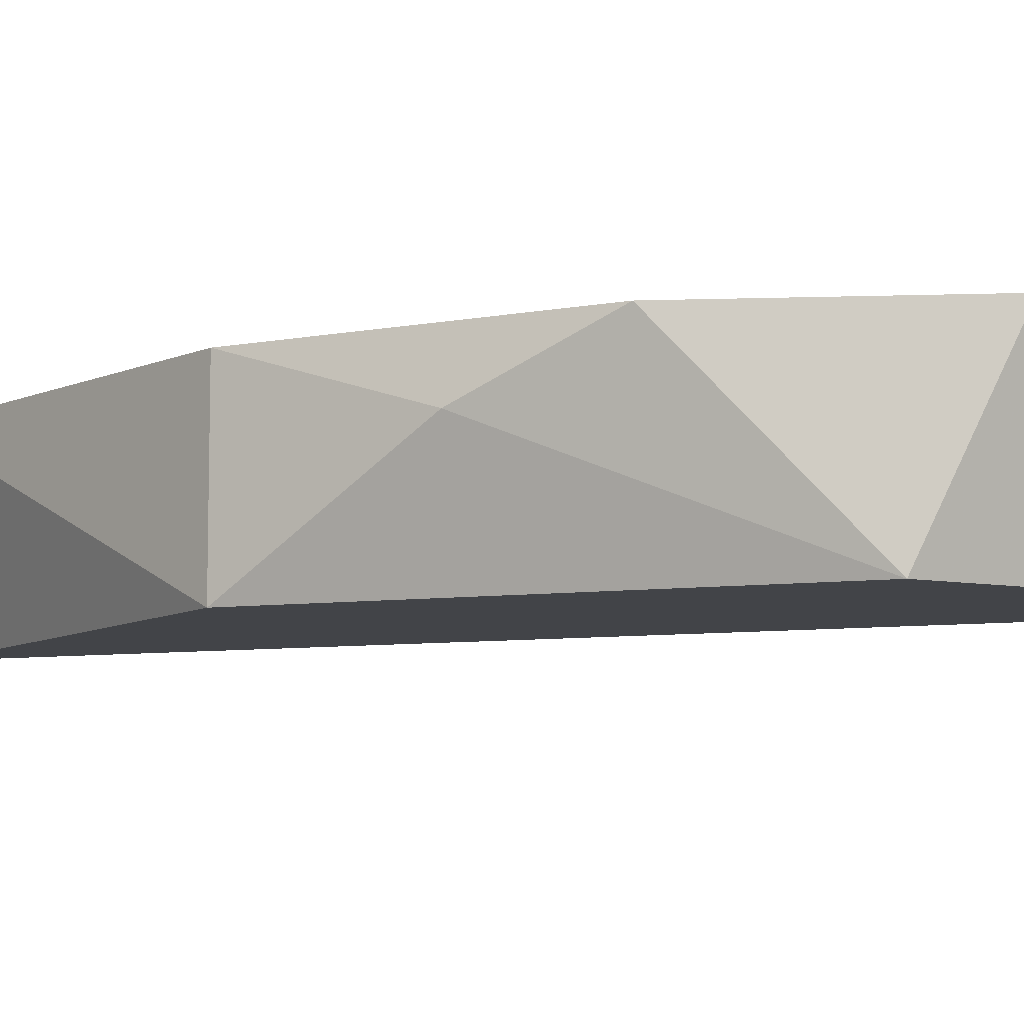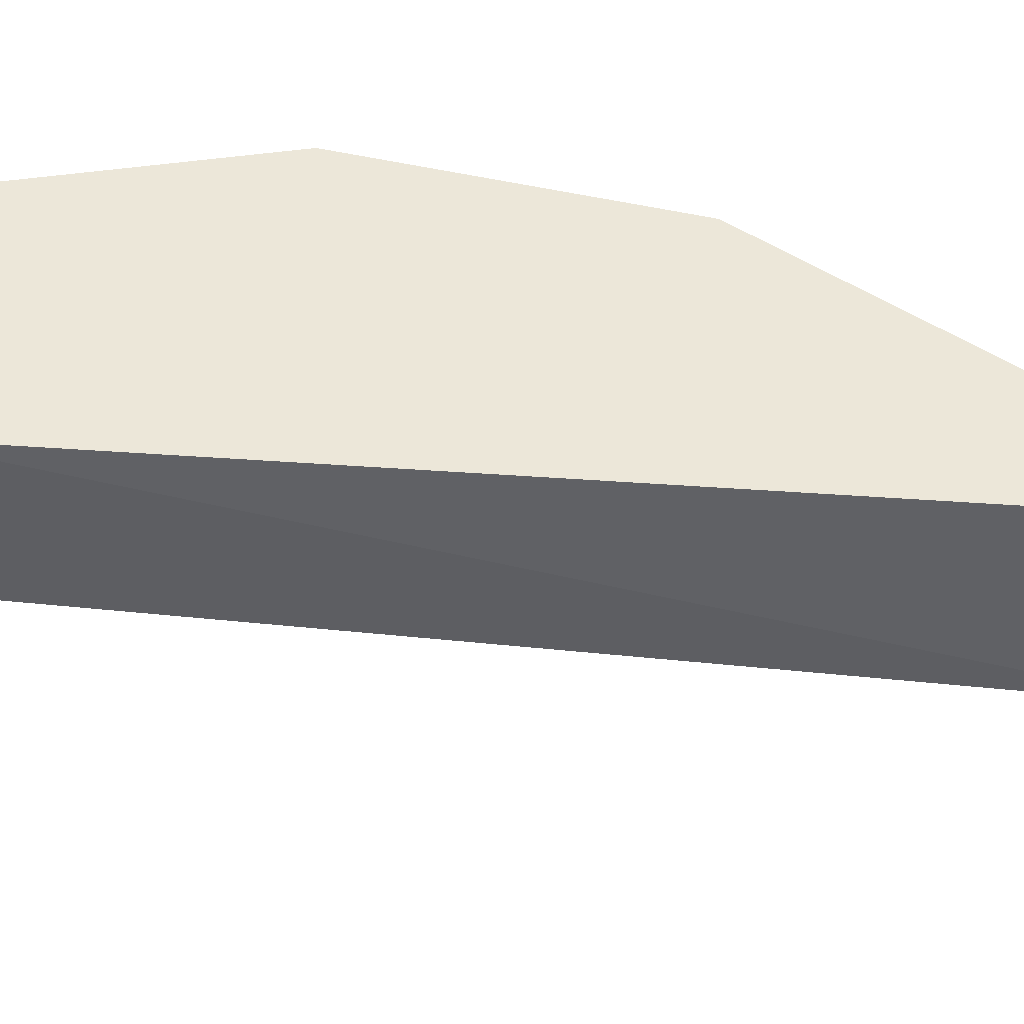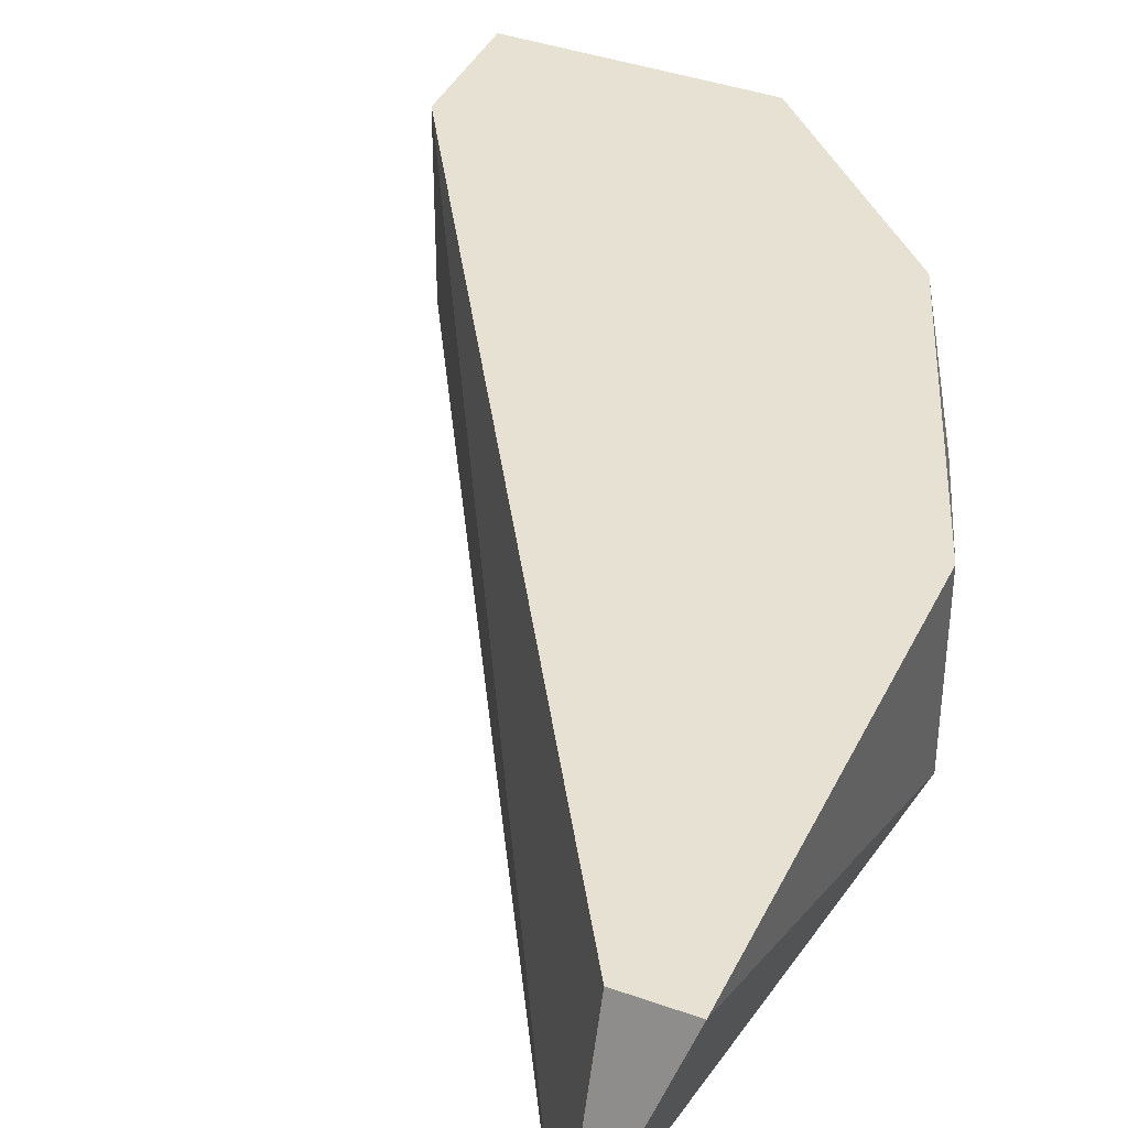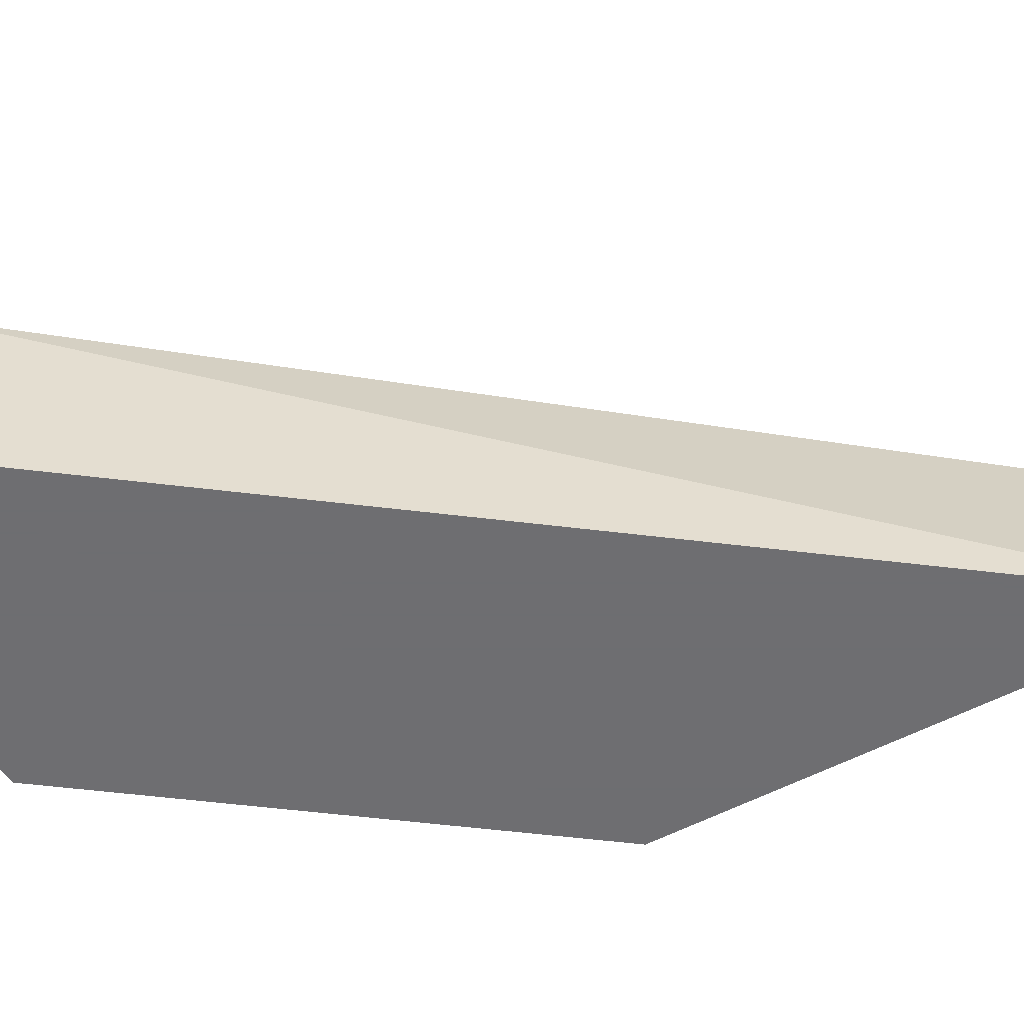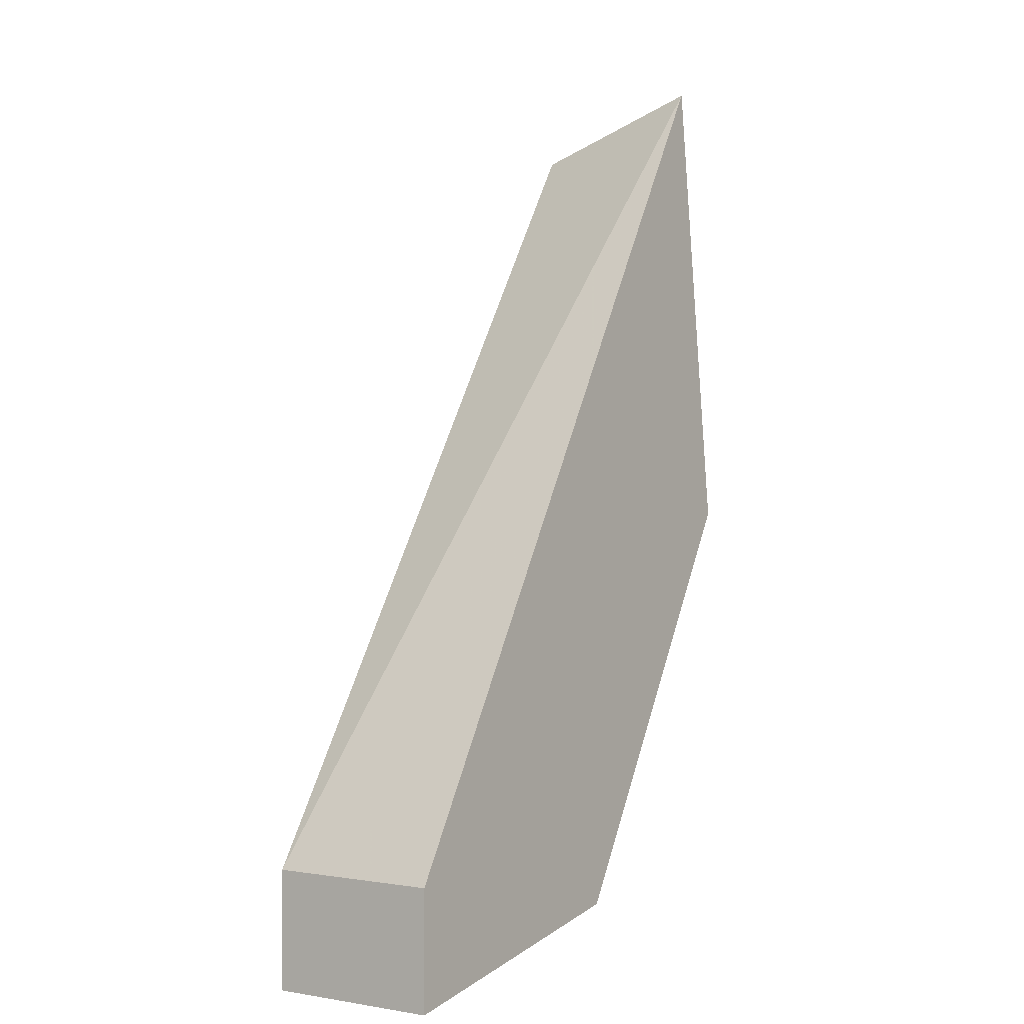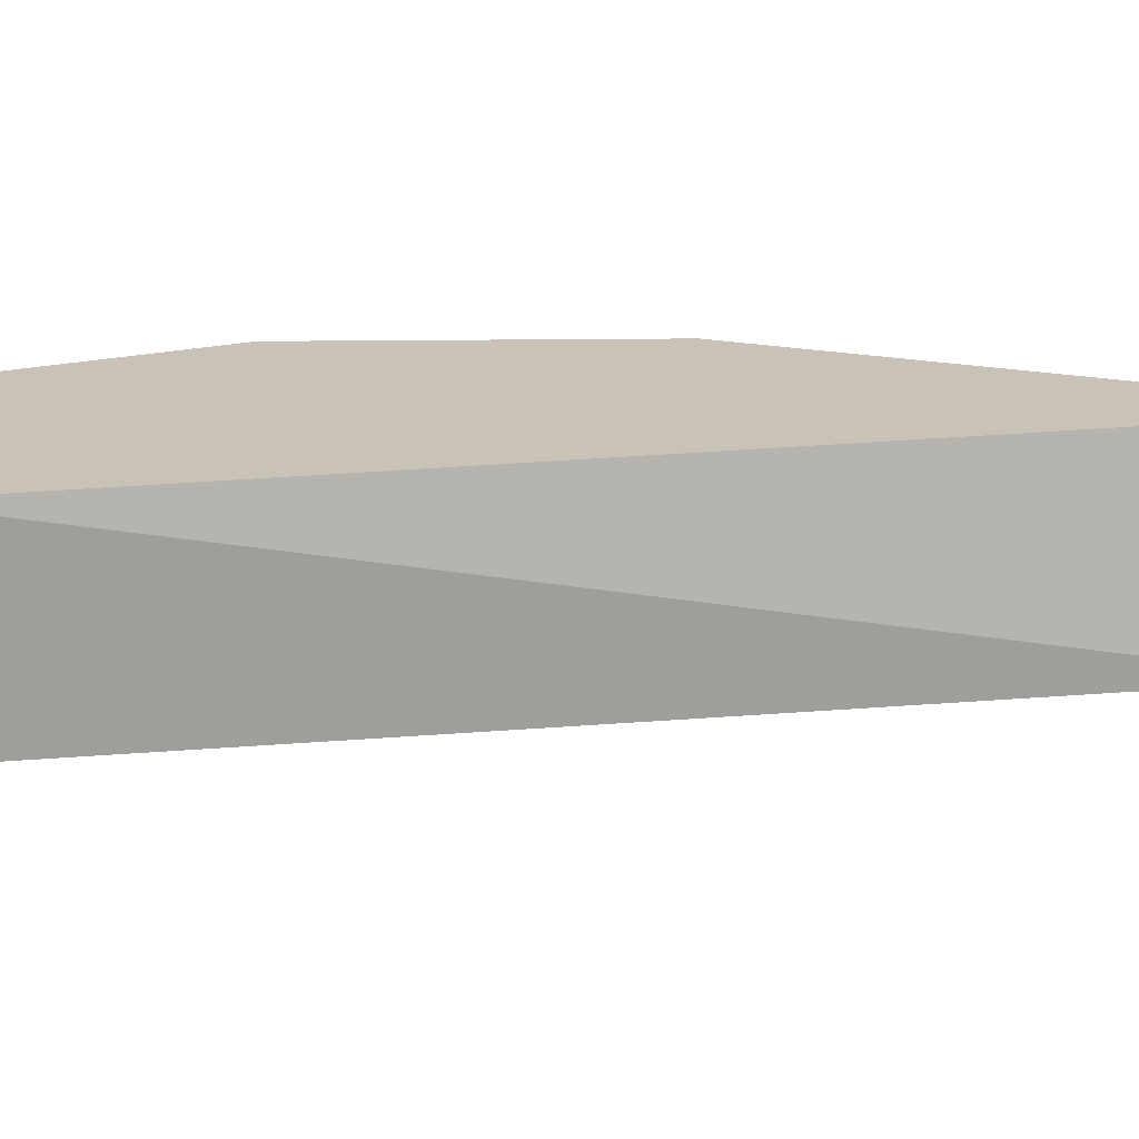
<metadata>
{"format":"obj","ext":"obj","renderer":"f3d","projection":"perspective","resolution":1024,"background":"white","views":[{"elev":-8.0,"azim":-39.8,"up":"+Z"},{"elev":50.0,"azim":126.1,"up":"+Z"},{"elev":39.6,"azim":-156.1,"up":"+Z"},{"elev":-54.4,"azim":112.3,"up":"+Z"},{"elev":-0.7,"azim":125.4,"up":"+Y"},{"elev":19.5,"azim":110.5,"up":"+Z"}]}
</metadata>
<code>
v 0.000871 -0.01801 0.004488
v 0.000871 -0.01801 0.002904
v 0.000871 -0.01695 0.004488
v 0.000871 -0.01695 0.002904
v -0.001241 -0.01801 0.004488
v -0.001768 -0.01748 0.002904
v -0.003352 -0.009564 0.002904
v -0.003352 -0.01009 0.004488
v -0.003352 -0.01537 0.00396
v -0.002824 -0.01643 0.004488
v -0.003881 -0.01379 0.004488
v -0.003881 -0.01379 0.002904
v -0.003881 -0.01009 0.004488
f 4 1 2
f 1 5 2
f 1 4 3
f 8 1 3
f 1 10 5
f 1 8 10
f 6 4 2
f 5 6 2
f 4 7 3
f 7 8 3
f 12 4 6
f 4 12 7
f 10 6 5
f 9 6 10
f 9 12 6
f 8 7 13
f 7 12 13
f 10 8 13
f 9 10 11
f 12 9 11
f 10 13 11
f 13 12 11

</code>
